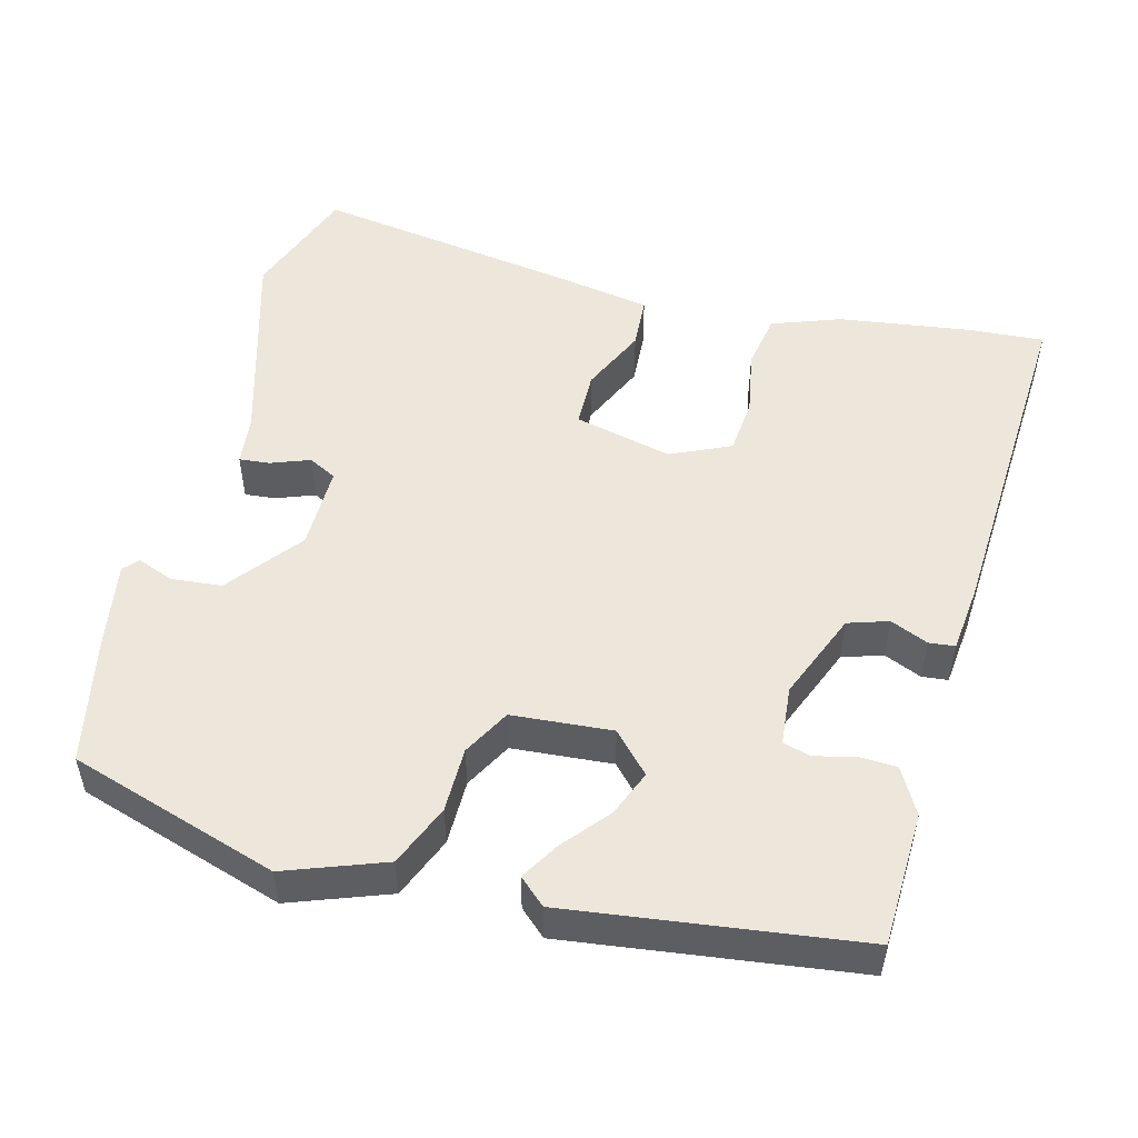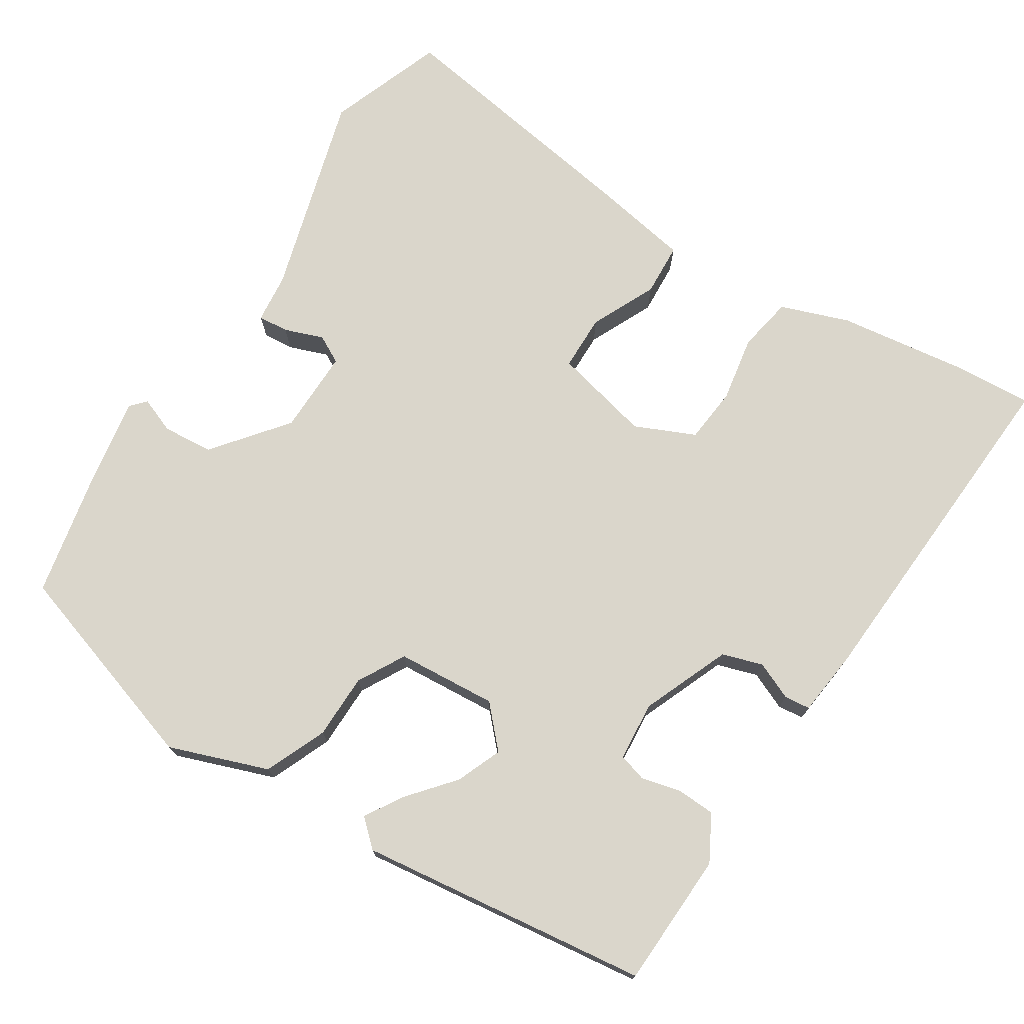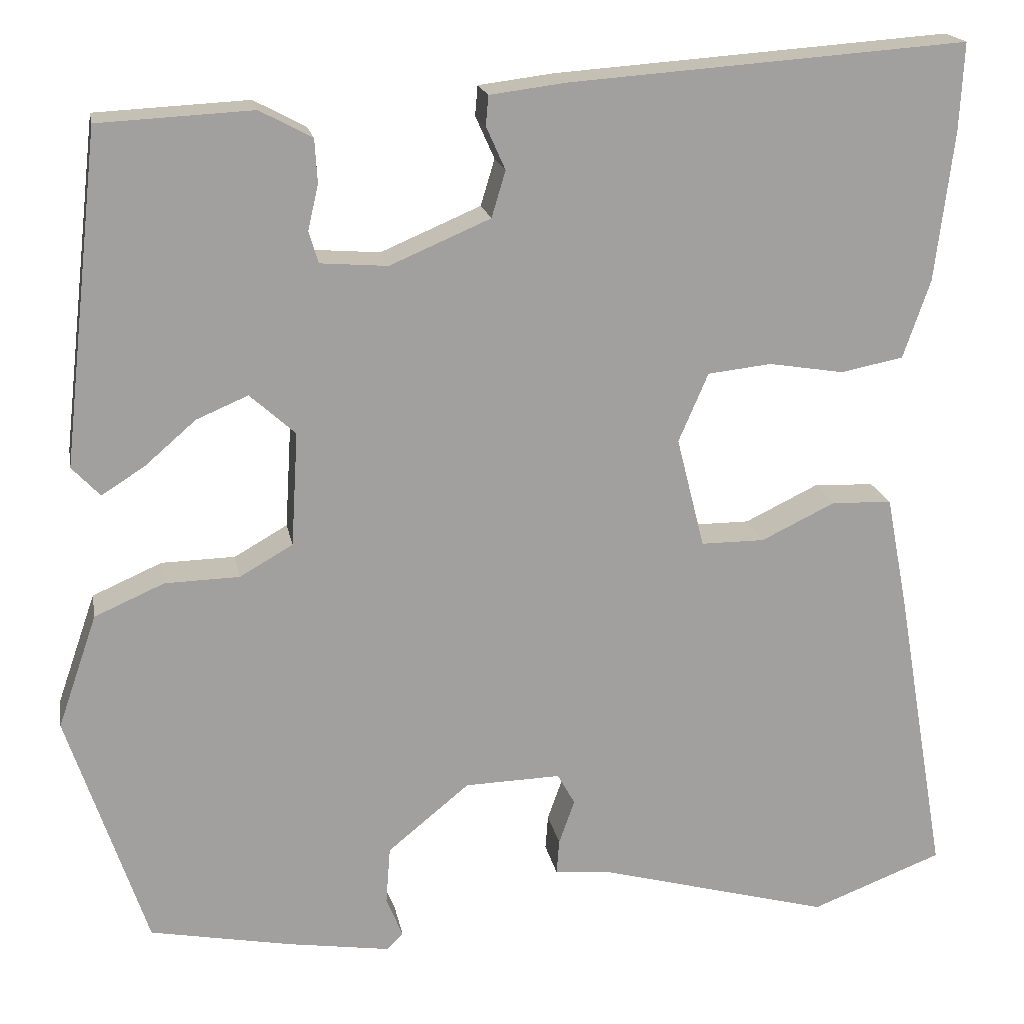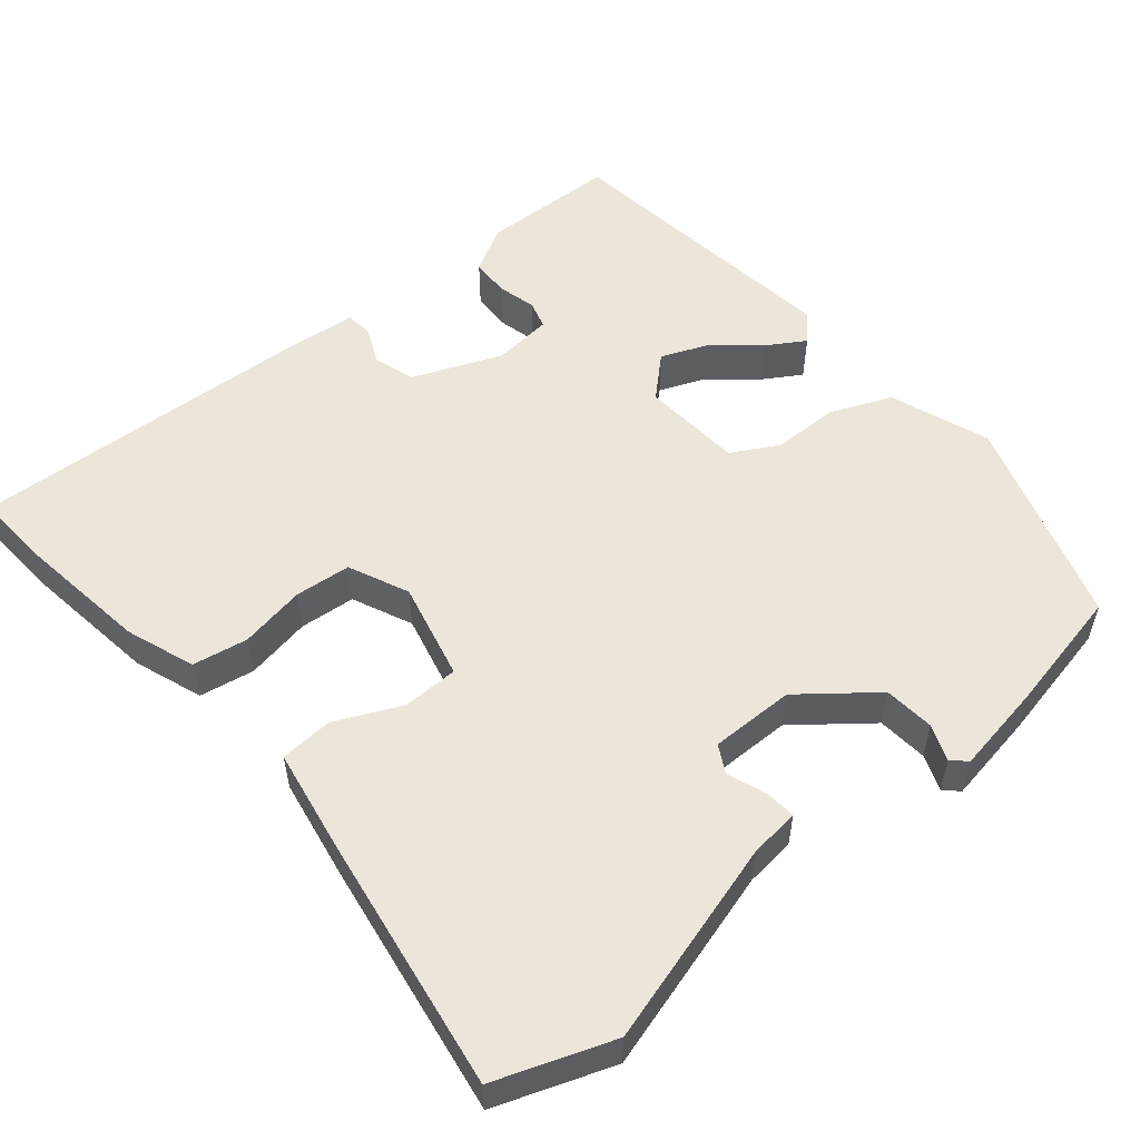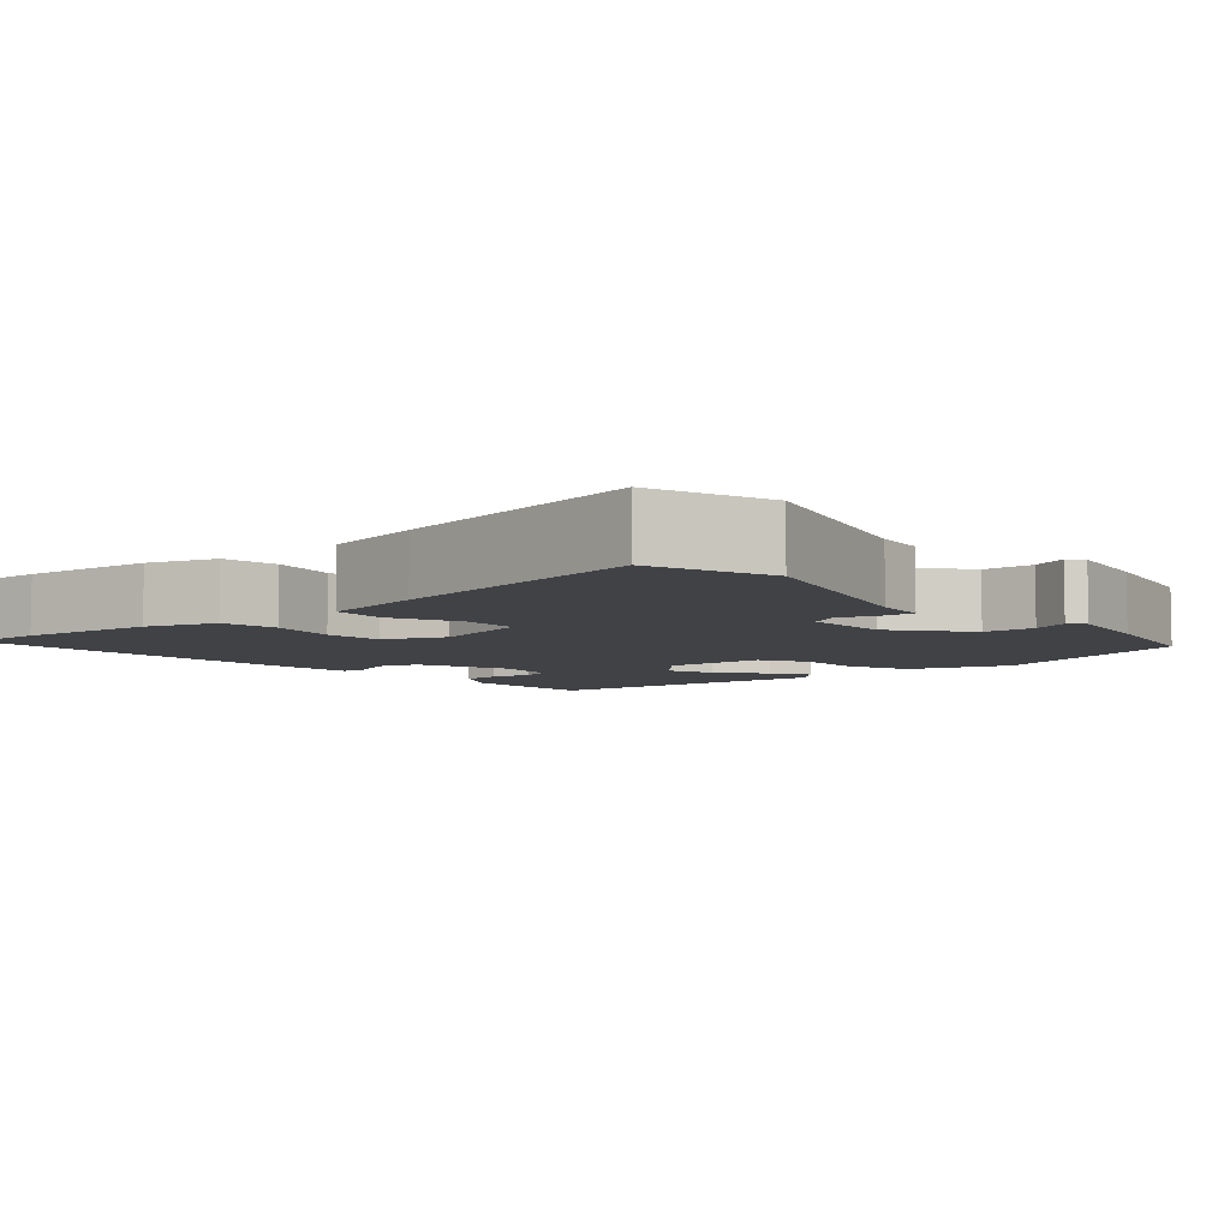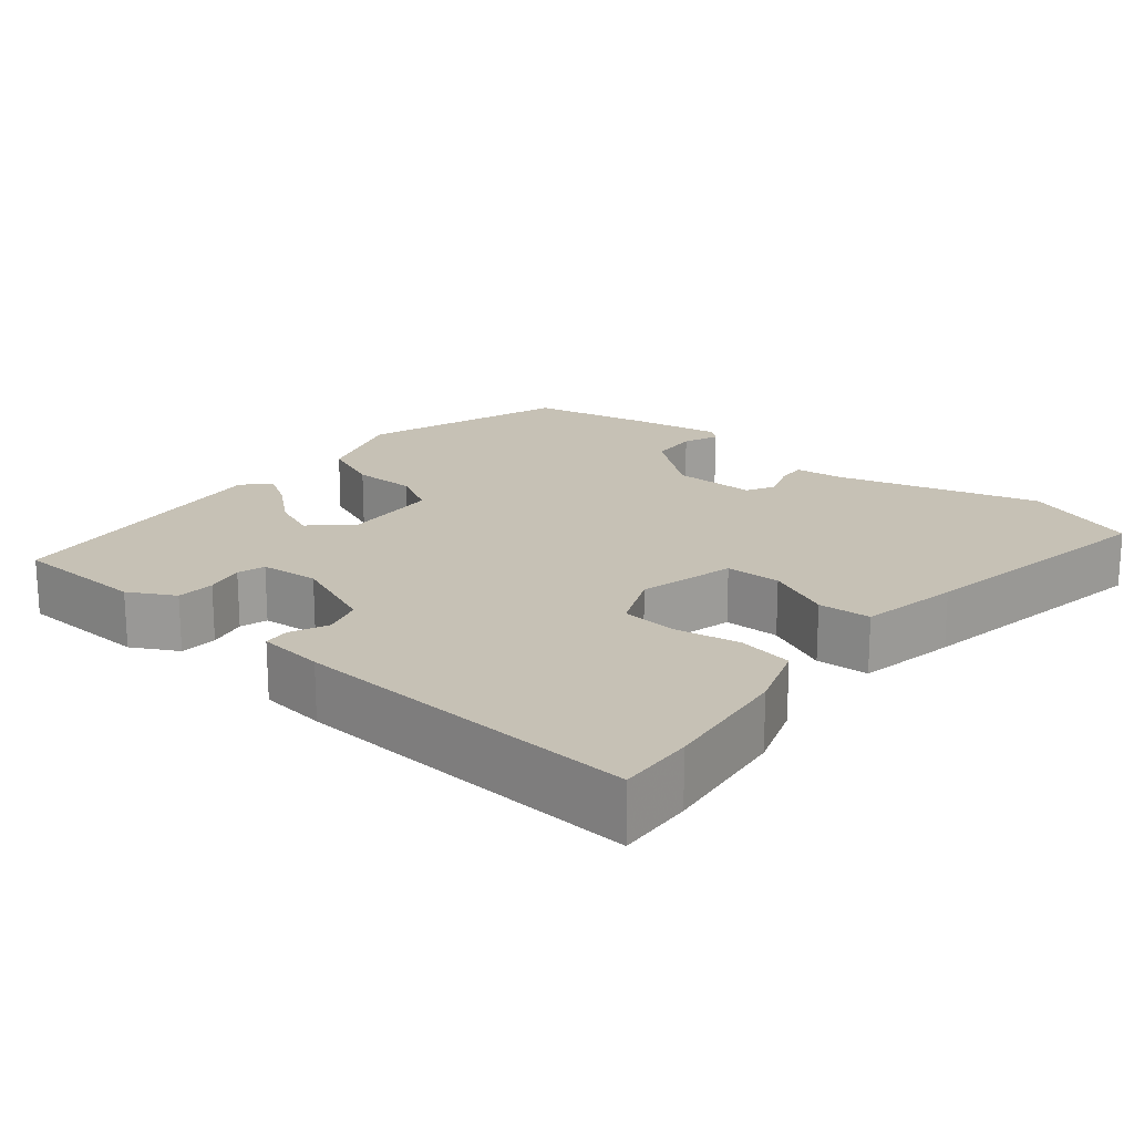
<metadata>
{"format":"obj","ext":"obj","renderer":"f3d","projection":"perspective","resolution":1024,"background":"white","views":[{"elev":51.3,"azim":-76.3,"up":"+Y"},{"elev":73.9,"azim":-58.3,"up":"+Y"},{"elev":18.4,"azim":-10.4,"up":"+Z"},{"elev":54.5,"azim":139.2,"up":"+Y"},{"elev":-6.4,"azim":130.4,"up":"+Y"},{"elev":18.8,"azim":39.2,"up":"+Y"}]}
</metadata>
<code>
v 0.501 0.07 0.514
v 0.496 0.07 0.414
v 0.475 0.07 0.242
v 0.444 0.07 0.152
v 0.372 0.07 0.138
v 0.286 0.07 0.152
v 0.213 0.07 0.144
v 0.179 0.07 0.065
v 0.211 0.07 -0.062
v 0.284 0.07 -0.062
v 0.369 0.07 -0.021
v 0.438 0.07 -0.024
v 0.463 0.07 -0.155
v 0.521 0.07 -0.492
v 0.37 0.07 -0.55
v 0.104 0.07 -0.478
v 0.039 0.07 -0.472
v 0.042 0.07 -0.432
v 0.06 0.07 -0.381
v 0.04 0.07 -0.345
v -0.07 0.07 -0.348
v -0.164 0.07 -0.425
v -0.169 0.07 -0.491
v -0.15 0.07 -0.538
v -0.169 0.07 -0.556
v -0.287 0.07 -0.538
v -0.449 0.07 -0.507
v -0.54 0.07 -0.235
v -0.495 0.07 -0.105
v -0.415 0.07 -0.07
v -0.33 0.07 -0.068
v -0.269 0.07 -0.033
v -0.261 0.07 0.098
v -0.313 0.07 0.145
v -0.372 0.07 0.12
v -0.431 0.07 0.069
v -0.48 0.07 0.038
v -0.512 0.07 0.072
v -0.469 0.07 0.452
v -0.293 0.07 0.461
v -0.233 0.07 0.429
v -0.23 0.07 0.379
v -0.242 0.07 0.327
v -0.231 0.07 0.291
v -0.154 0.07 0.285
v -0.039 0.07 0.334
v -0.023 0.07 0.387
v -0.045 0.07 0.436
v -0.042 0.07 0.47
v 0.045 0.07 0.481
v 0.501 0 0.514
v 0.496 0 0.414
v 0.475 0 0.242
v 0.444 0 0.152
v 0.372 0 0.138
v 0.286 0 0.152
v 0.213 0 0.144
v 0.179 0 0.065
v 0.211 0 -0.062
v 0.284 0 -0.062
v 0.369 0 -0.021
v 0.438 0 -0.024
v 0.463 0 -0.155
v 0.521 0 -0.492
v 0.37 0 -0.55
v 0.104 0 -0.478
v 0.039 0 -0.472
v 0.042 0 -0.432
v 0.06 0 -0.381
v 0.04 0 -0.345
v -0.07 0 -0.348
v -0.164 0 -0.425
v -0.169 0 -0.491
v -0.15 0 -0.538
v -0.169 0 -0.556
v -0.287 0 -0.538
v -0.449 0 -0.507
v -0.54 0 -0.235
v -0.495 0 -0.105
v -0.415 0 -0.07
v -0.33 0 -0.068
v -0.269 0 -0.033
v -0.261 0 0.098
v -0.313 0 0.145
v -0.372 0 0.12
v -0.431 0 0.069
v -0.48 0 0.038
v -0.512 0 0.072
v -0.469 0 0.452
v -0.293 0 0.461
v -0.233 0 0.429
v -0.23 0 0.379
v -0.242 0 0.327
v -0.231 0 0.291
v -0.154 0 0.285
v -0.039 0 0.334
v -0.023 0 0.387
v -0.045 0 0.436
v -0.042 0 0.47
v 0.045 0 0.481
f 47 48 49 50
f 46 47 50 1
f 45 46 1 2
f 40 41 42 43
f 40 43 44
f 39 40 44
f 38 39 44
f 35 36 37 38
f 34 35 38 44
f 33 34 44 45
f 28 29 30 31
f 28 31 32
f 27 28 32
f 26 27 32
f 23 24 25 26
f 22 23 26 32
f 21 22 32 33
f 16 17 18 19
f 14 15 16 19
f 14 19 20
f 13 14 20
f 10 11 12 13
f 9 10 13 20
f 8 9 20 21
f 3 4 5 6
f 3 6 7
f 2 3 7
f 45 2 7
f 21 33 45
f 7 8 21 45
f 100 99 98 97
f 51 100 97 96
f 52 51 96 95
f 93 92 91 90
f 94 93 90
f 94 90 89
f 94 89 88
f 88 87 86 85
f 94 88 85 84
f 95 94 84 83
f 81 80 79 78
f 82 81 78
f 82 78 77
f 82 77 76
f 76 75 74 73
f 82 76 73 72
f 83 82 72 71
f 69 68 67 66
f 69 66 65 64
f 70 69 64
f 70 64 63
f 63 62 61 60
f 70 63 60 59
f 71 70 59 58
f 56 55 54 53
f 57 56 53
f 57 53 52
f 57 52 95
f 95 83 71
f 95 71 58 57
f 1 51 52 2
f 2 52 53 3
f 3 53 54 4
f 4 54 55 5
f 5 55 56 6
f 6 56 57 7
f 7 57 58 8
f 8 58 59 9
f 9 59 60 10
f 10 60 61 11
f 11 61 62 12
f 12 62 63 13
f 13 63 64 14
f 14 64 65 15
f 15 65 66 16
f 16 66 67 17
f 17 67 68 18
f 18 68 69 19
f 19 69 70 20
f 20 70 71 21
f 21 71 72 22
f 22 72 73 23
f 23 73 74 24
f 24 74 75 25
f 25 75 76 26
f 26 76 77 27
f 27 77 78 28
f 28 78 79 29
f 29 79 80 30
f 30 80 81 31
f 31 81 82 32
f 32 82 83 33
f 33 83 84 34
f 34 84 85 35
f 35 85 86 36
f 36 86 87 37
f 37 87 88 38
f 38 88 89 39
f 39 89 90 40
f 40 90 91 41
f 41 91 92 42
f 42 92 93 43
f 43 93 94 44
f 44 94 95 45
f 45 95 96 46
f 46 96 97 47
f 47 97 98 48
f 48 98 99 49
f 49 99 100 50
f 50 100 51 1

</code>
